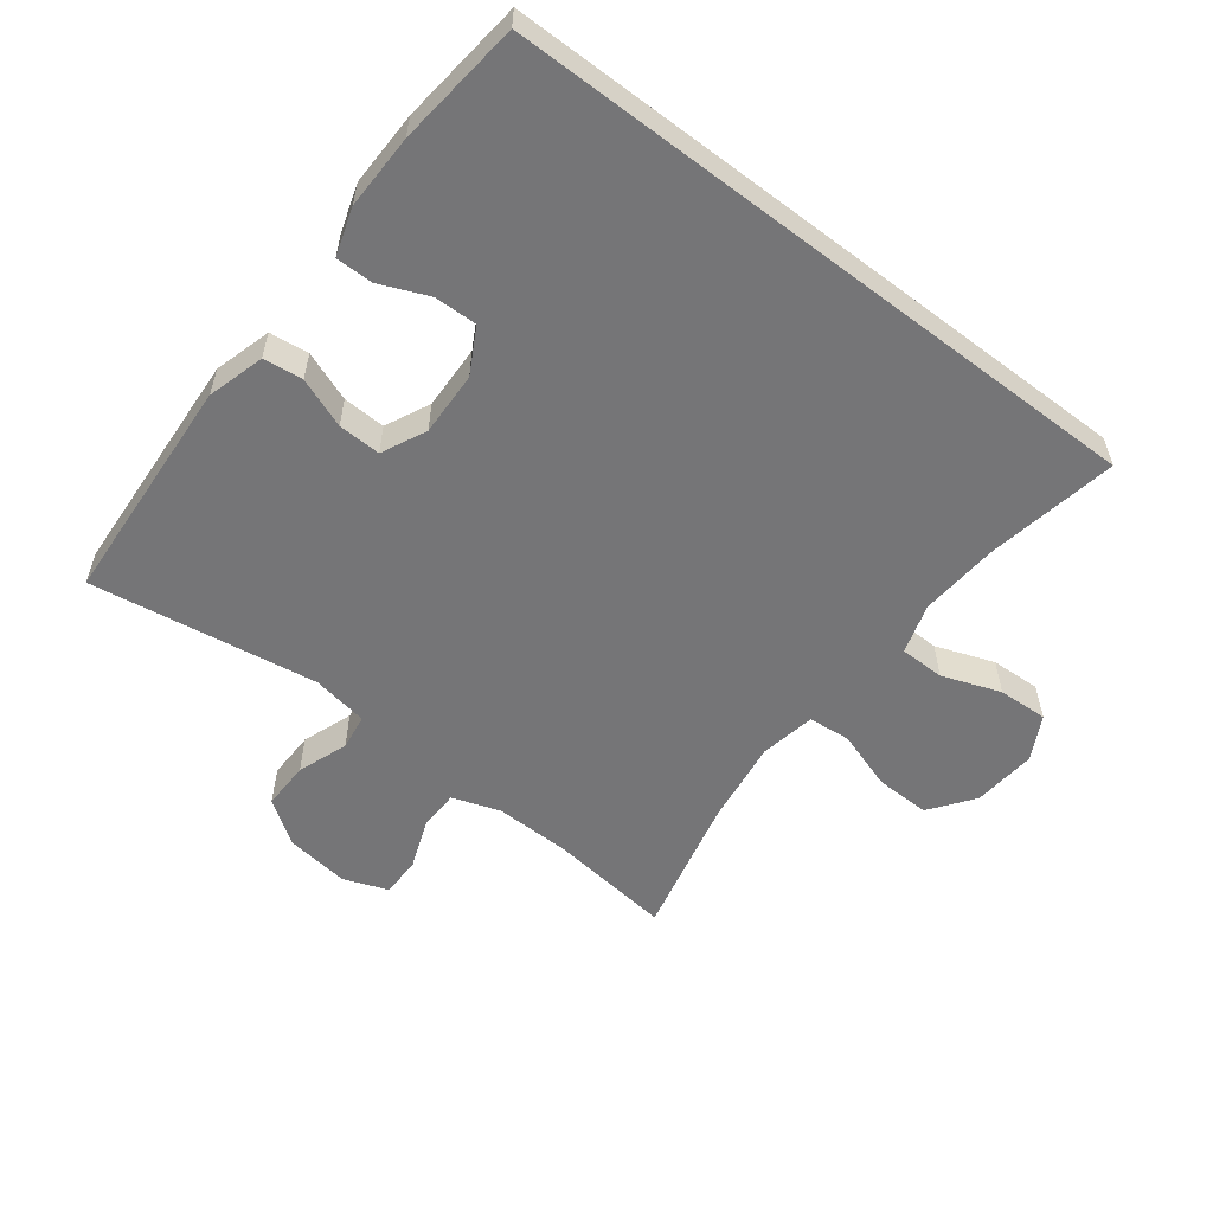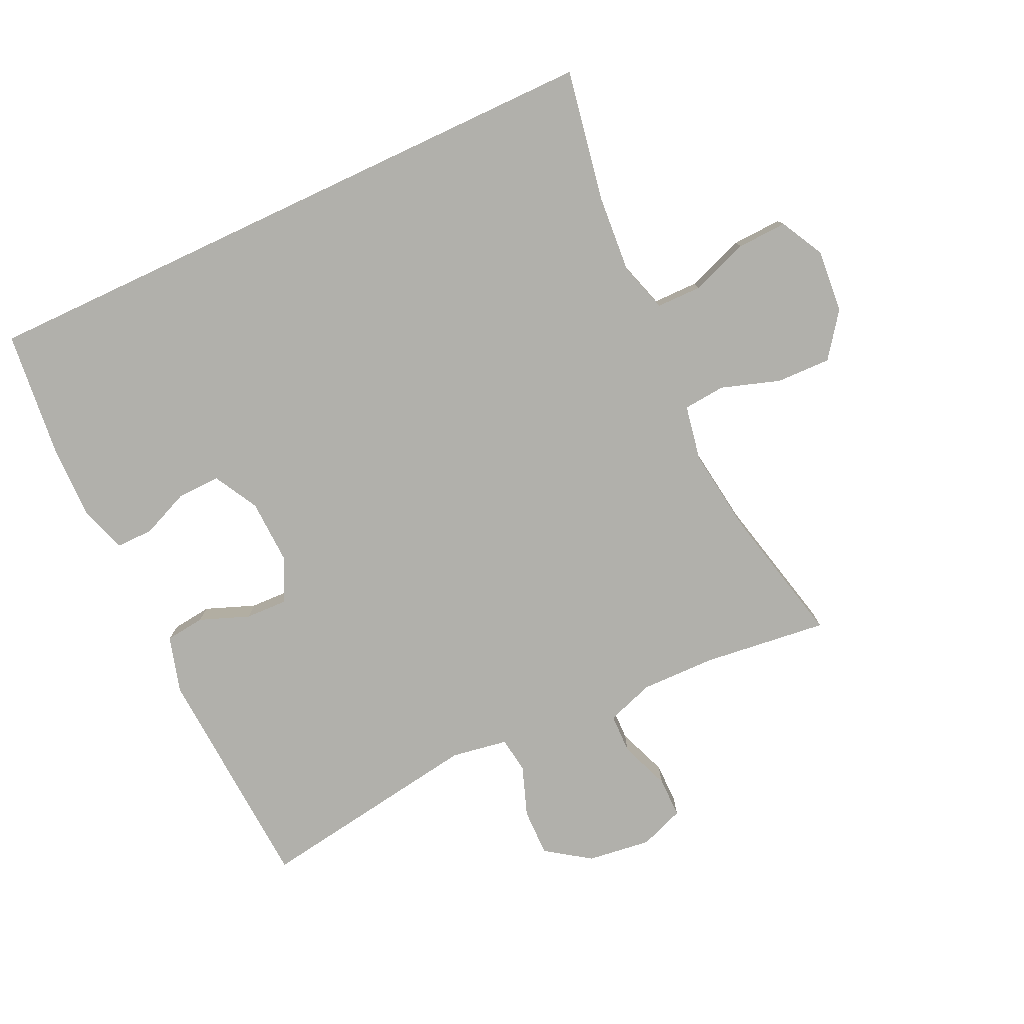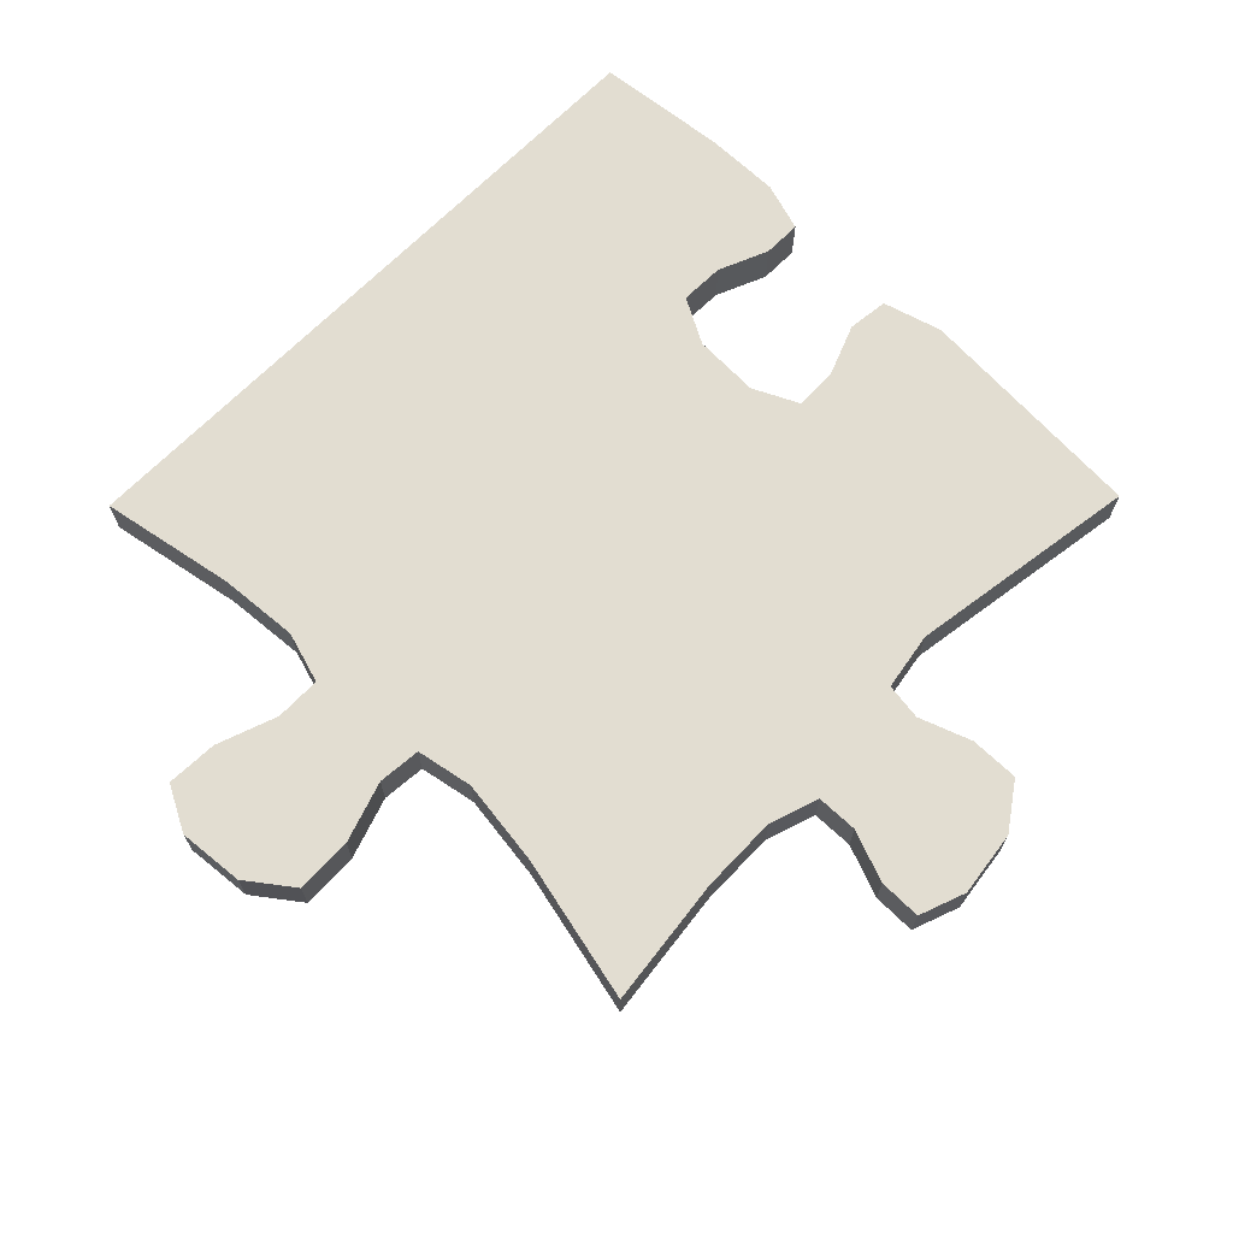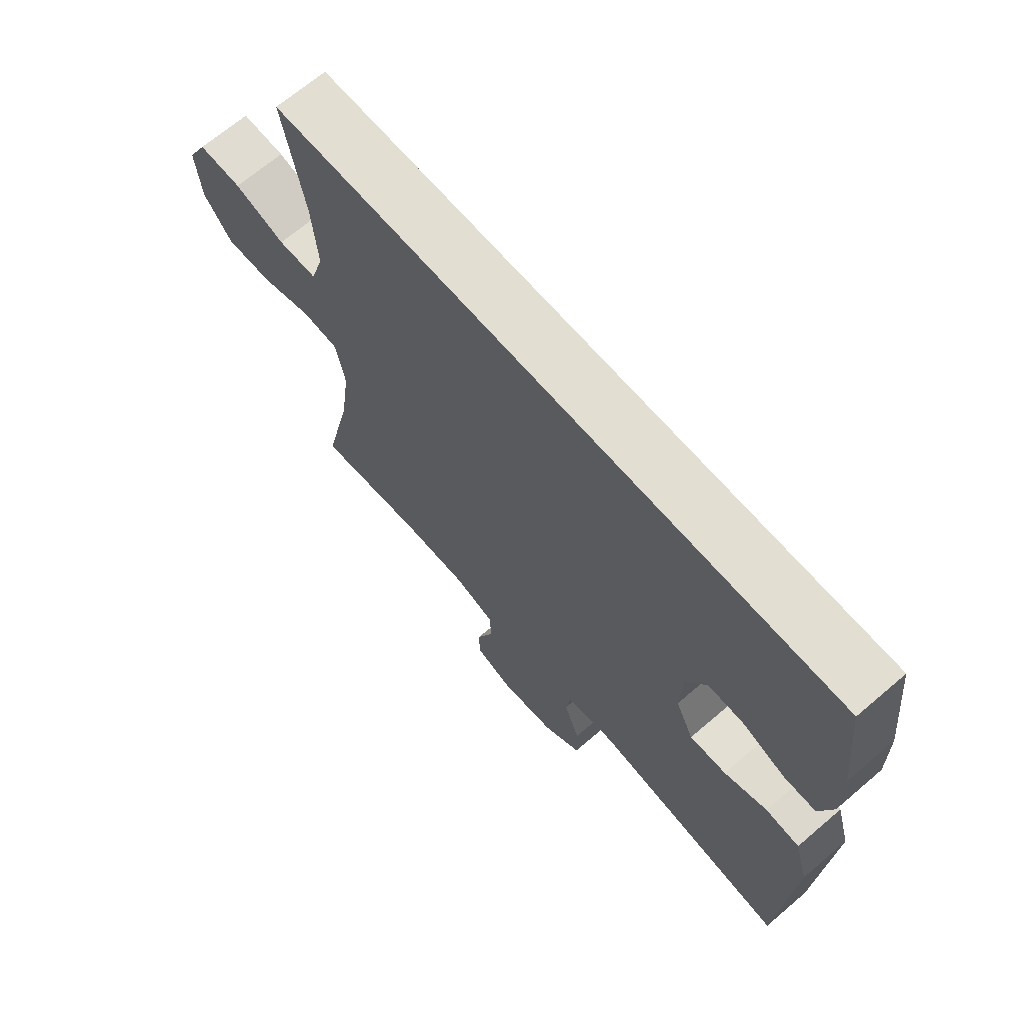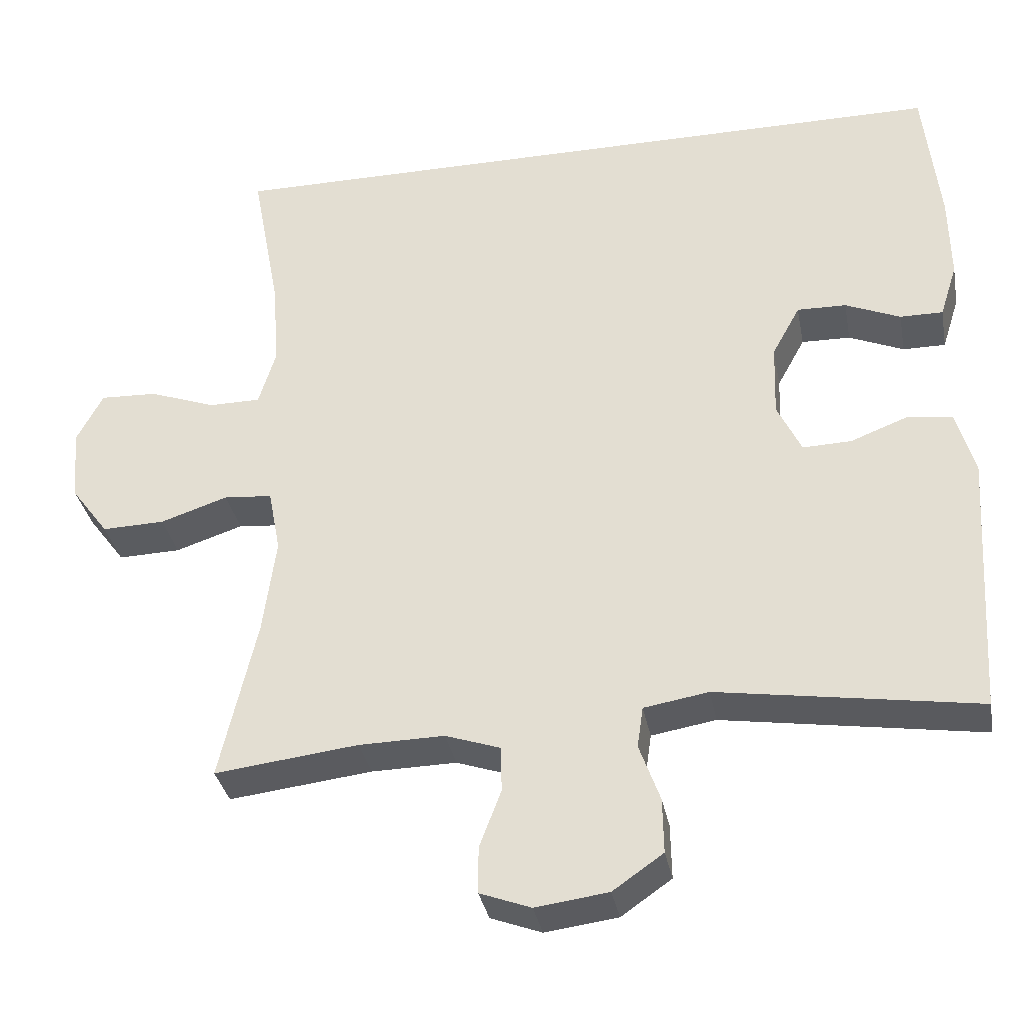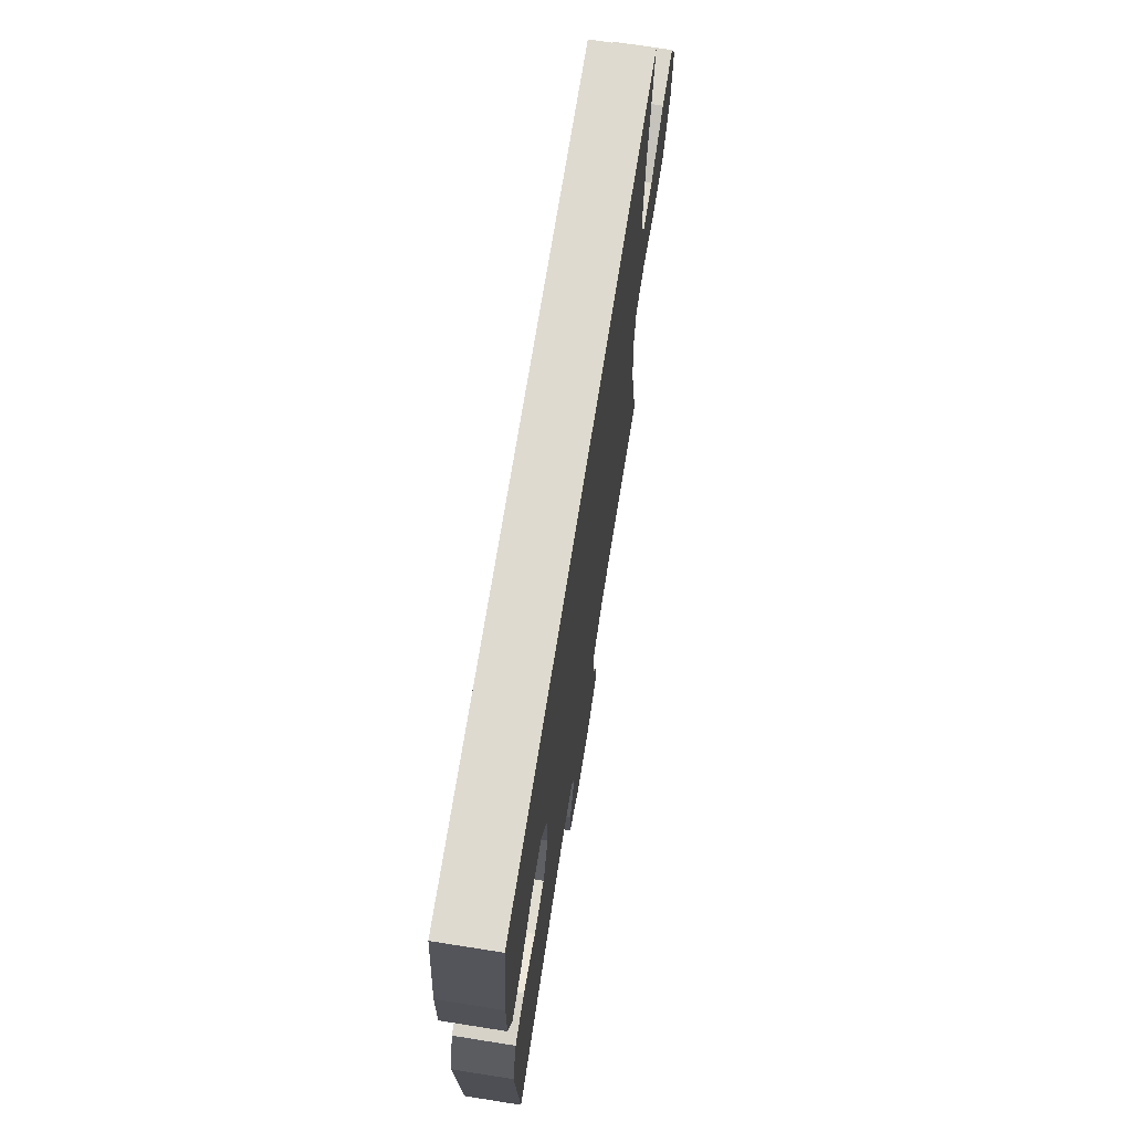
<metadata>
{"format":"obj","ext":"obj","renderer":"f3d","projection":"perspective","resolution":1024,"background":"white","views":[{"elev":-56.6,"azim":-37.4,"up":"+Y"},{"elev":-78.5,"azim":25.1,"up":"+Y"},{"elev":68.4,"azim":134.4,"up":"+Y"},{"elev":67.7,"azim":-130.6,"up":"+Z"},{"elev":-33.8,"azim":-169.4,"up":"+Z"},{"elev":70.6,"azim":-81.0,"up":"+Z"}]}
</metadata>
<code>
o path64
v -0.1842 0.0375 -0.4243
v -0.09726 0.0375 -0.4388
v -0.08935 0.0375 -0.4939
v -0.1174 0.0375 -0.5712
v -0.1186 0.0375 -0.6447
v -0.05078 0.0375 -0.6918
v 0.0471 0.0375 -0.7047
v 0.1157 0.0375 -0.6791
v 0.1154 0.0375 -0.6163
v 0.08614 0.0375 -0.5397
v 0.08755 0.0375 -0.4783
v 0.1612 0.0375 -0.4533
v 0.2759 0.0375 -0.4553
v 0.4686 0.0375 -0.4781
v 0.4187 0.0375 -0.2617
v 0.4011 0.0375 -0.132
v 0.4171 0.0375 -0.04681
v 0.4818 0.0375 -0.041
v 0.5725 0.0375 -0.07091
v 0.6567 0.0375 -0.07327
v 0.7072 0.0375 -0.005463
v 0.7161 0.0375 0.09248
v 0.6805 0.0375 0.1599
v 0.6038 0.0375 0.1565
v 0.5139 0.0375 0.1239
v 0.4449 0.0375 0.1245
v 0.4216 0.0375 0.2013
v 0.431 0.0375 0.3215
v 0.4686 0.0375 0.5236
v -0.5333 0.0375 0.5236
v -0.5545 0.0375 0.33
v -0.5563 0.0375 0.215
v -0.5331 0.0375 0.142
v -0.4756 0.0375 0.1423
v -0.4015 0.0375 0.1736
v -0.3353 0.0375 0.1751
v -0.2978 0.0375 0.1064
v -0.2944 0.0375 0.007662
v -0.3269 0.0375 -0.06048
v -0.3924 0.0375 -0.05824
v -0.4688 0.0375 -0.02878
v -0.5295 0.0375 -0.03598
v -0.5547 0.0375 -0.1238
v -0.5333 0.0375 -0.4781
v -0.1842 -0.0375 -0.4243
v -0.09726 -0.0375 -0.4388
v -0.08935 -0.0375 -0.4939
v -0.1174 -0.0375 -0.5712
v -0.1186 -0.0375 -0.6447
v -0.05078 -0.0375 -0.6918
v 0.0471 -0.0375 -0.7047
v 0.1157 -0.0375 -0.6791
v 0.1154 -0.0375 -0.6163
v 0.08614 -0.0375 -0.5397
v 0.08755 -0.0375 -0.4783
v 0.1612 -0.0375 -0.4533
v 0.2759 -0.0375 -0.4553
v 0.4686 -0.0375 -0.4781
v 0.4187 -0.0375 -0.2617
v 0.4011 -0.0375 -0.132
v 0.4171 -0.0375 -0.04681
v 0.4818 -0.0375 -0.041
v 0.5725 -0.0375 -0.07091
v 0.6567 -0.0375 -0.07327
v 0.7072 -0.0375 -0.005463
v 0.7161 -0.0375 0.09248
v 0.6805 -0.0375 0.1599
v 0.6038 -0.0375 0.1565
v 0.5139 -0.0375 0.1239
v 0.4449 -0.0375 0.1245
v 0.4216 -0.0375 0.2013
v 0.431 -0.0375 0.3215
v 0.4686 -0.0375 0.5236
v -0.5333 -0.0375 0.5236
v -0.5545 -0.0375 0.33
v -0.5563 -0.0375 0.215
v -0.5331 -0.0375 0.142
v -0.4756 -0.0375 0.1423
v -0.4015 -0.0375 0.1736
v -0.3353 -0.0375 0.1751
v -0.2978 -0.0375 0.1064
v -0.2944 -0.0375 0.007662
v -0.3269 -0.0375 -0.06048
v -0.3924 -0.0375 -0.05824
v -0.4688 -0.0375 -0.02878
v -0.5295 -0.0375 -0.03598
v -0.5547 -0.0375 -0.1238
v -0.5333 -0.0375 -0.4781
v 0.4686 0.0375 0.5236
v 0.4686 0.0375 0.5236
v -0.5333 0.0375 0.5236
v -0.5333 0.0375 0.5236
v -0.5545 0.0375 0.33
v 0.431 0.0375 0.3215
v -0.5563 0.0375 0.215
v 0.4216 0.0375 0.2013
v -0.5331 0.0375 0.142
v -0.5331 0.0375 0.142
v 0.4449 0.0375 0.1245
v 0.4449 0.0375 0.1245
v -0.4015 0.0375 0.1736
v -0.3353 0.0375 0.1751
v -0.3353 0.0375 0.1751
v -0.2978 0.0375 0.1064
v -0.4756 0.0375 0.1423
v 0.7161 0.0375 0.09248
v 0.6805 0.0375 0.1599
v 0.6805 0.0375 0.1599
v 0.6038 0.0375 0.1565
v 0.5139 0.0375 0.1239
v -0.2944 0.0375 0.007662
v 0.7072 0.0375 -0.005463
v -0.3269 0.0375 -0.06048
v -0.3269 0.0375 -0.06048
v 0.6567 0.0375 -0.07327
v -0.3924 0.0375 -0.05824
v -0.4688 0.0375 -0.02878
v -0.5295 0.0375 -0.03598
v -0.5295 0.0375 -0.03598
v -0.5547 0.0375 -0.1238
v 0.5725 0.0375 -0.07091
v 0.4818 0.0375 -0.041
v 0.4171 0.0375 -0.04681
v 0.4171 0.0375 -0.04681
v 0.4011 0.0375 -0.132
v 0.4187 0.0375 -0.2617
v 0.4686 0.0375 -0.4781
v 0.4686 0.0375 -0.4781
v -0.1842 0.0375 -0.4243
v -0.09726 0.0375 -0.4388
v -0.09726 0.0375 -0.4388
v 0.1612 0.0375 -0.4533
v 0.2759 0.0375 -0.4553
v -0.08935 0.0375 -0.4939
v -0.5333 0.0375 -0.4781
v -0.5333 0.0375 -0.4781
v 0.08755 0.0375 -0.4783
v 0.08755 0.0375 -0.4783
v 0.08614 0.0375 -0.5397
v -0.1174 0.0375 -0.5712
v 0.1154 0.0375 -0.6163
v -0.1186 0.0375 -0.6447
v 0.1157 0.0375 -0.6791
v 0.1157 0.0375 -0.6791
v -0.05078 0.0375 -0.6918
v 0.0471 0.0375 -0.7047
v 0.4686 -0.0375 0.5236
v 0.4686 -0.0375 0.5236
v -0.5333 -0.0375 0.5236
v -0.5333 -0.0375 0.5236
v -0.5545 -0.0375 0.33
v 0.431 -0.0375 0.3215
v -0.5563 -0.0375 0.215
v 0.4216 -0.0375 0.2013
v -0.5331 -0.0375 0.142
v -0.5331 -0.0375 0.142
v 0.4449 -0.0375 0.1245
v 0.4449 -0.0375 0.1245
v -0.4015 -0.0375 0.1736
v -0.3353 -0.0375 0.1751
v -0.3353 -0.0375 0.1751
v -0.2978 -0.0375 0.1064
v -0.4756 -0.0375 0.1423
v 0.7161 -0.0375 0.09248
v 0.6805 -0.0375 0.1599
v 0.6805 -0.0375 0.1599
v 0.6038 -0.0375 0.1565
v 0.5139 -0.0375 0.1239
v -0.2944 -0.0375 0.007662
v 0.7072 -0.0375 -0.005463
v -0.3269 -0.0375 -0.06048
v -0.3269 -0.0375 -0.06048
v 0.6567 -0.0375 -0.07327
v -0.3924 -0.0375 -0.05824
v -0.4688 -0.0375 -0.02878
v -0.5295 -0.0375 -0.03598
v -0.5295 -0.0375 -0.03598
v -0.5547 -0.0375 -0.1238
v 0.5725 -0.0375 -0.07091
v 0.4818 -0.0375 -0.041
v 0.4171 -0.0375 -0.04681
v 0.4171 -0.0375 -0.04681
v 0.4011 -0.0375 -0.132
v 0.4187 -0.0375 -0.2617
v 0.4686 -0.0375 -0.4781
v 0.4686 -0.0375 -0.4781
v -0.1842 -0.0375 -0.4243
v -0.09726 -0.0375 -0.4388
v -0.09726 -0.0375 -0.4388
v 0.1612 -0.0375 -0.4533
v 0.2759 -0.0375 -0.4553
v -0.08935 -0.0375 -0.4939
v -0.5333 -0.0375 -0.4781
v -0.5333 -0.0375 -0.4781
v 0.08755 -0.0375 -0.4783
v 0.08755 -0.0375 -0.4783
v 0.08614 -0.0375 -0.5397
v -0.1174 -0.0375 -0.5712
v 0.1154 -0.0375 -0.6163
v -0.1186 -0.0375 -0.6447
v 0.1157 -0.0375 -0.6791
v 0.1157 -0.0375 -0.6791
v -0.05078 -0.0375 -0.6918
v 0.0471 -0.0375 -0.7047
f 178 174 175
f 159 153 163
f 164 167 170
f 204 197 203
f 184 191 185
f 184 183 190
f 163 153 155
f 193 174 178
f 191 184 190
f 198 197 192
f 197 195 192
f 203 197 198
f 188 195 190
f 200 203 198
f 183 181 169
f 192 195 188
f 190 183 188
f 169 181 162
f 160 151 159
f 151 160 149
f 180 168 157
f 179 168 180
f 181 154 162
f 201 199 204
f 187 171 174
f 167 164 165
f 162 152 160
f 173 170 179
f 187 174 193
f 178 175 176
f 180 157 181
f 197 204 199
f 179 167 168
f 147 160 152
f 188 183 169
f 159 151 153
f 149 160 147
f 179 170 167
f 188 169 171
f 152 162 154
f 181 157 154
f 188 171 187
f 90 92 150 148
f 30 31 75 74
f 28 29 73 72
f 31 32 76 75
f 27 28 72 71
f 32 98 156 76
f 100 27 71 158
f 35 103 161 79
f 36 37 81 80
f 34 35 79 78
f 33 34 78 77
f 22 108 166 66
f 23 24 68 67
f 24 25 69 68
f 25 26 70 69
f 37 38 82 81
f 21 22 66 65
f 38 114 172 82
f 20 21 65 64
f 40 41 85 84
f 41 119 177 85
f 42 43 87 86
f 19 20 64 63
f 18 19 63 62
f 124 18 62 182
f 16 17 61 60
f 39 40 84 83
f 15 16 60 59
f 128 15 59 186
f 1 131 189 45
f 12 13 57 56
f 2 3 47 46
f 43 136 194 87
f 138 12 56 196
f 44 1 45 88
f 13 14 58 57
f 10 11 55 54
f 3 4 48 47
f 9 10 54 53
f 4 5 49 48
f 144 9 53 202
f 5 6 50 49
f 7 8 52 51
f 6 7 51 50
f 120 117 116
f 101 105 95
f 106 112 109
f 146 145 139
f 126 127 133
f 126 132 125
f 105 97 95
f 135 120 116
f 133 132 126
f 140 134 139
f 139 134 137
f 145 140 139
f 130 132 137
f 142 140 145
f 125 111 123
f 134 130 137
f 132 130 125
f 111 104 123
f 102 101 93
f 93 91 102
f 122 99 110
f 121 122 110
f 123 104 96
f 143 146 141
f 129 116 113
f 109 107 106
f 104 102 94
f 115 121 112
f 129 135 116
f 120 118 117
f 122 123 99
f 139 141 146
f 121 110 109
f 89 94 102
f 130 111 125
f 101 95 93
f 91 89 102
f 121 109 112
f 130 113 111
f 94 96 104
f 123 96 99
f 130 129 113

</code>
